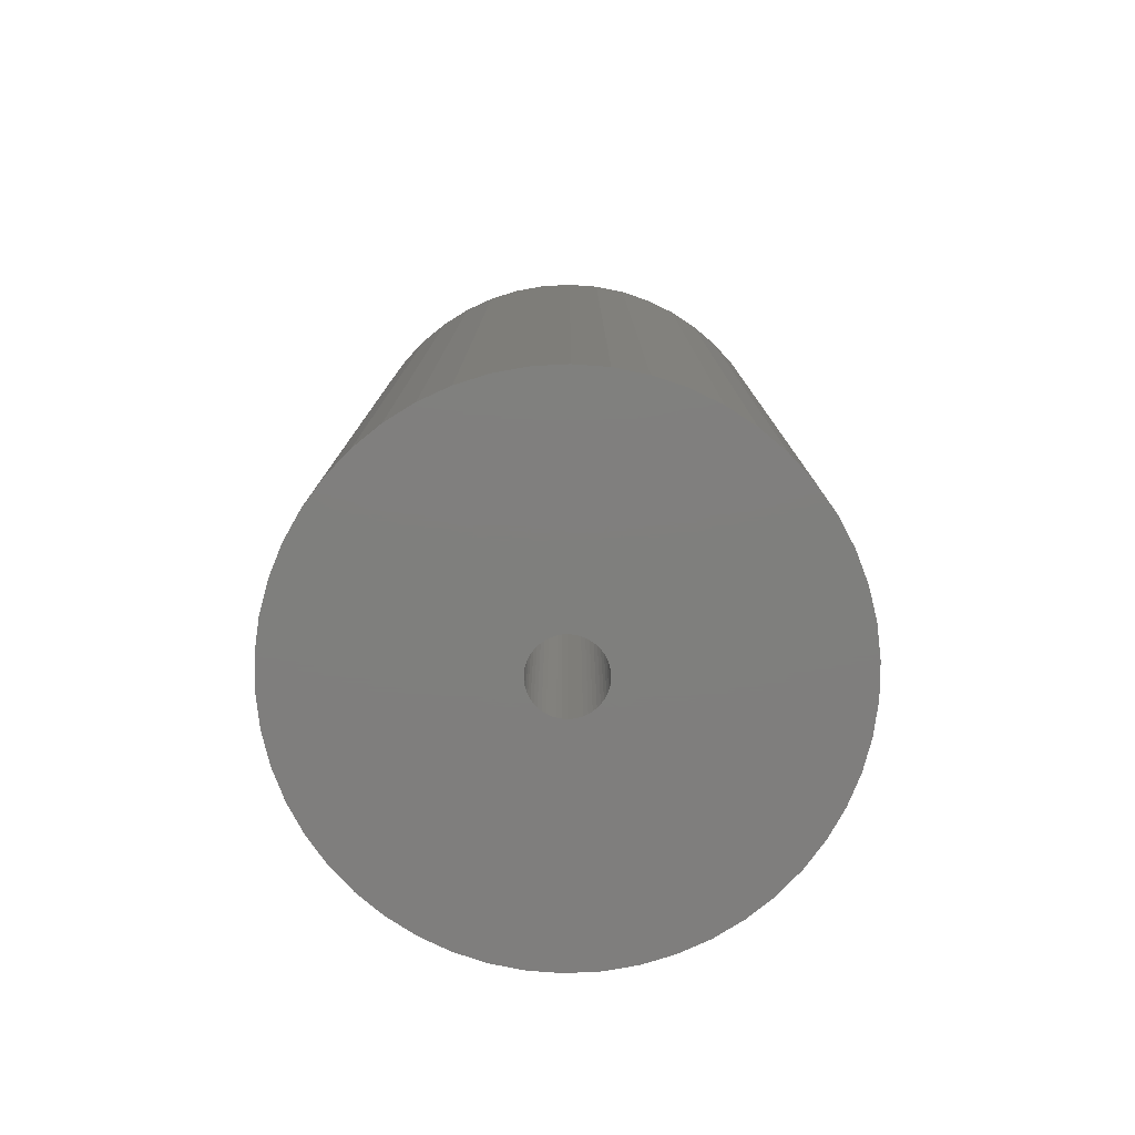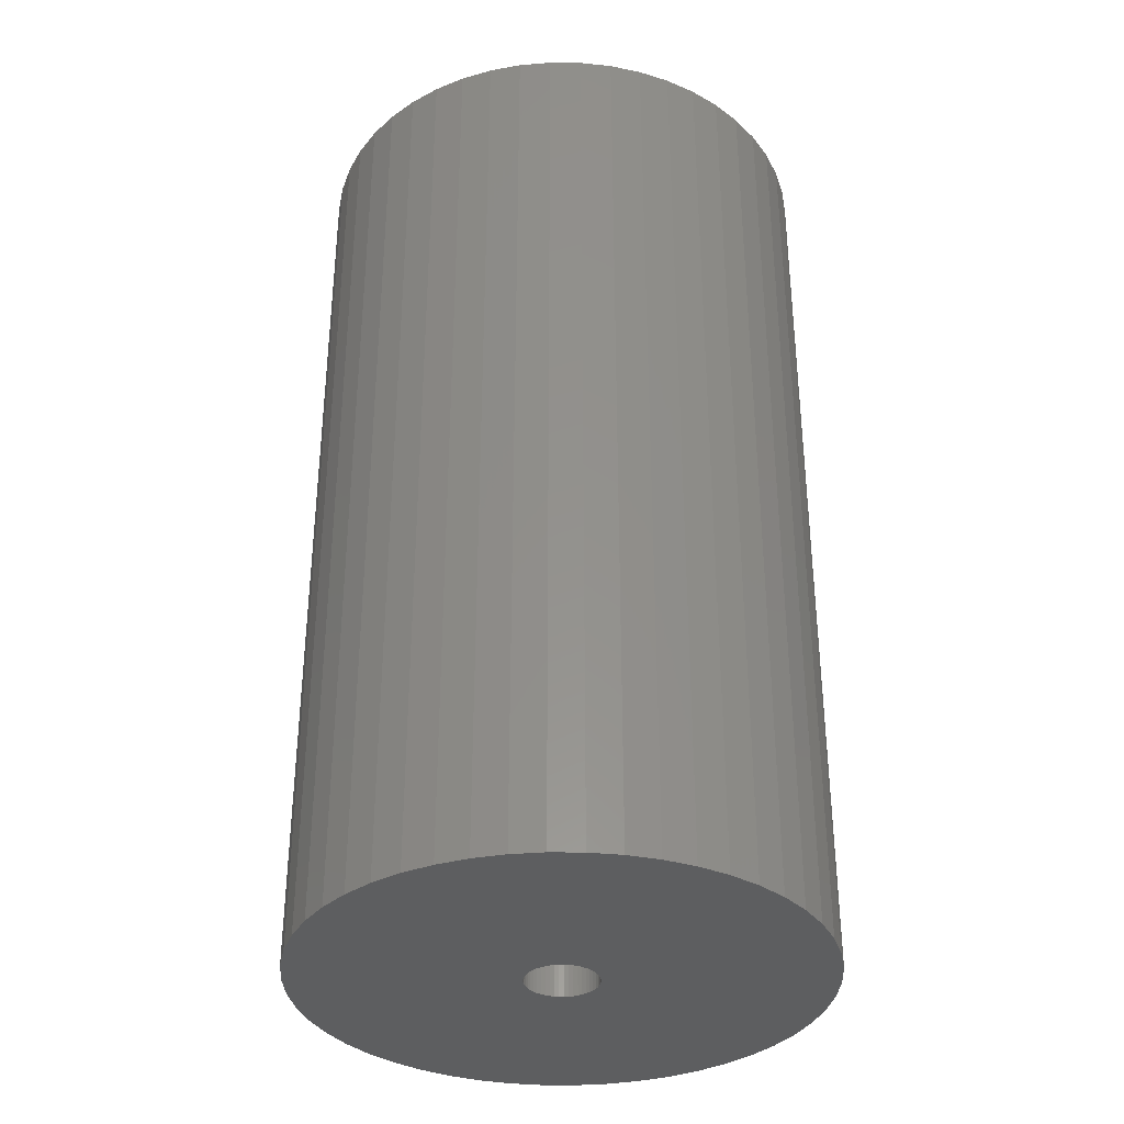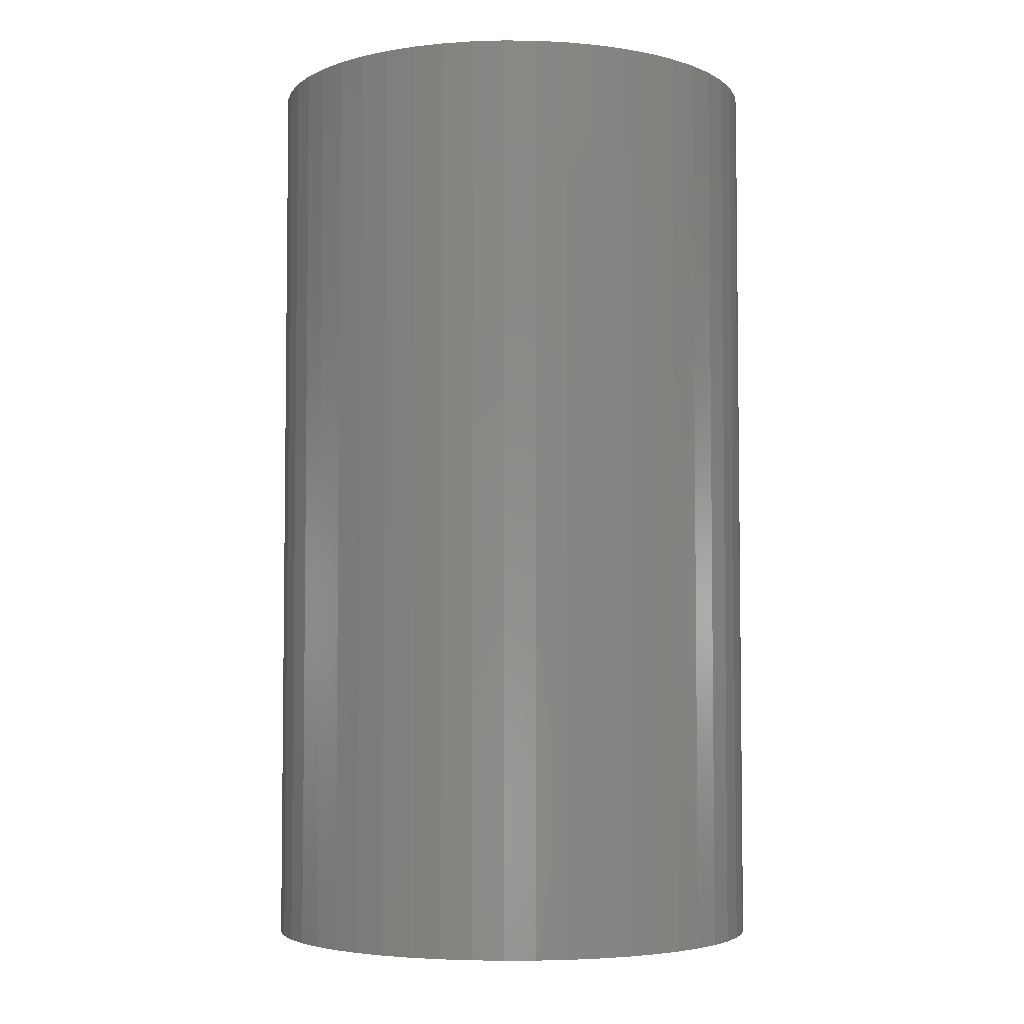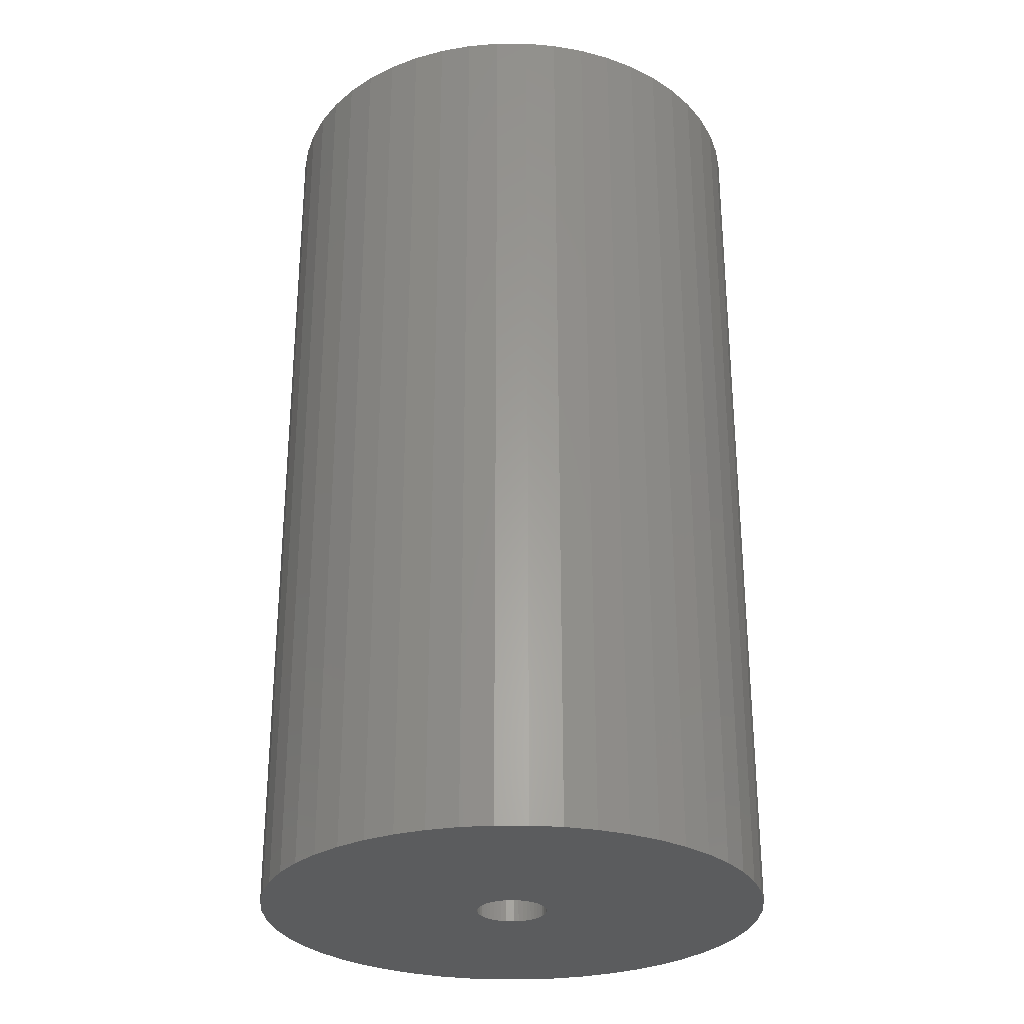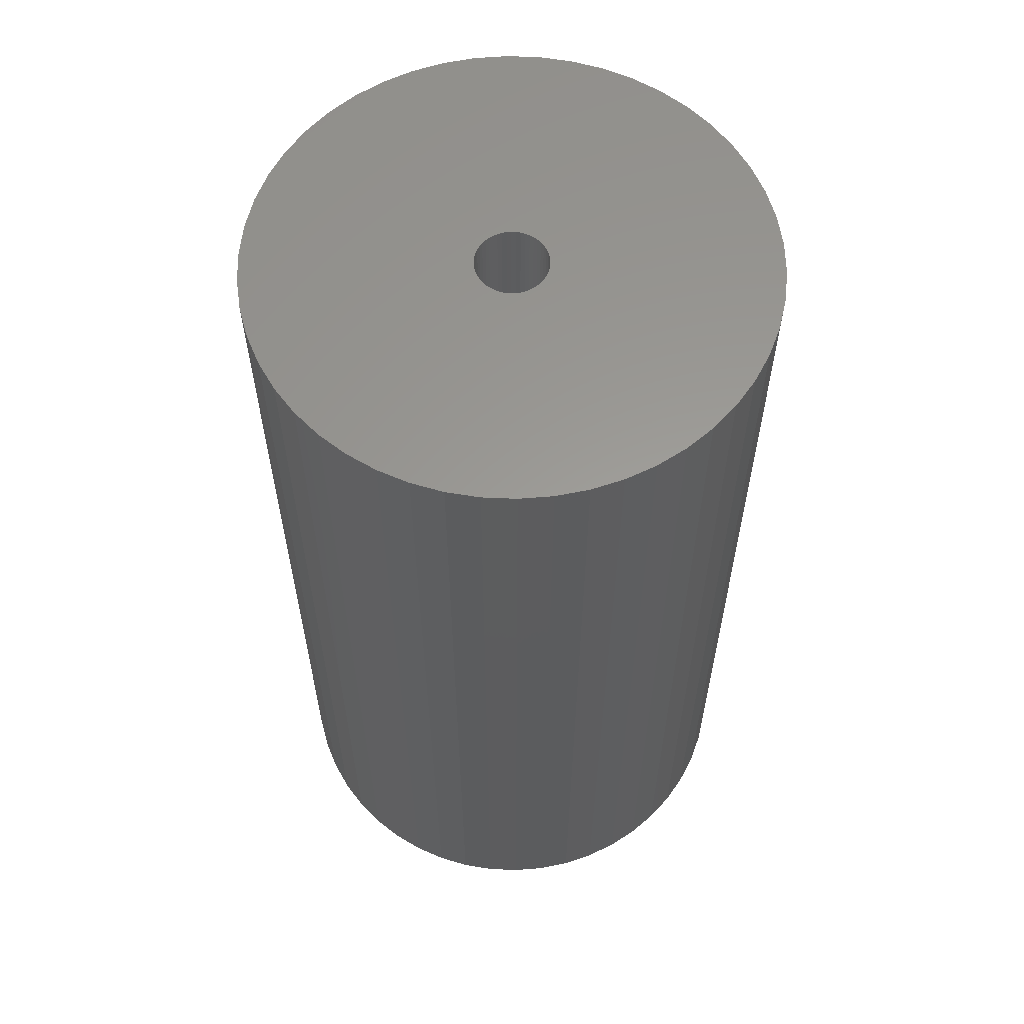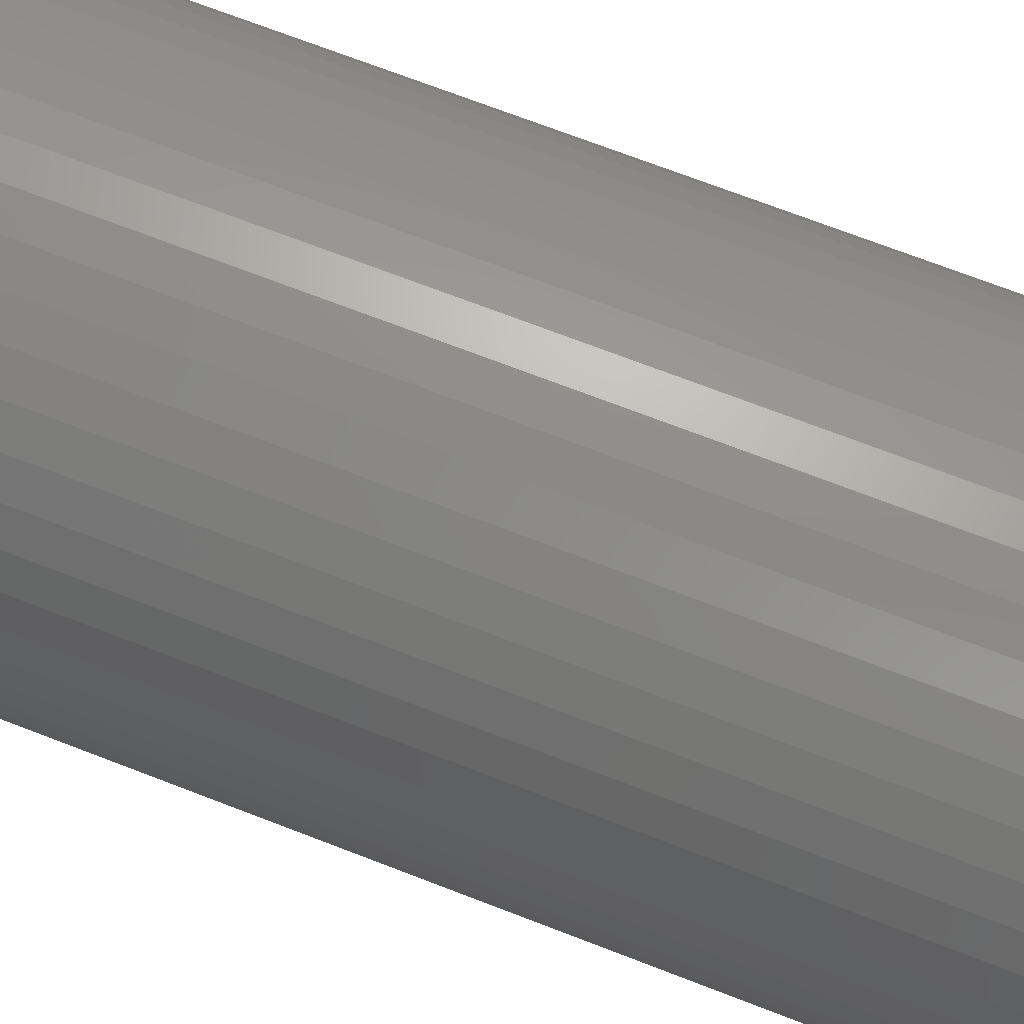
<metadata>
{"format":"stl","ext":"stl","renderer":"f3d","projection":"perspective","resolution":1024,"background":"white","views":[{"elev":-78.9,"azim":-40.2,"up":"+Z"},{"elev":-34.6,"azim":114.4,"up":"+Z"},{"elev":-4.4,"azim":-174.6,"up":"+Z"},{"elev":-28.6,"azim":158.5,"up":"+Z"},{"elev":59.9,"azim":-112.7,"up":"+Z"},{"elev":73.5,"azim":110.9,"up":"+Y"}]}
</metadata>
<code>
# stl→obj: 200 verts, 400 faces
v 21.5 0 39
v 21.33 2.695 -39
v 21.33 2.695 39
v 21.5 0 -39
v -21.5 0 -39
v -21.33 2.695 39
v -21.33 2.695 -39
v -21.5 0 39
v 1.35 21.46 -39
v -1.35 21.46 39
v 1.35 21.46 39
v -1.35 21.46 -39
v -1.35 -21.46 -39
v 1.35 -21.46 39
v -1.35 -21.46 39
v 1.35 -21.46 -39
v 15.67 14.72 -39
v 13.7 16.57 39
v 15.67 14.72 39
v 13.7 16.57 -39
v -13.7 16.57 -39
v -15.67 14.72 39
v -13.7 16.57 39
v -15.67 14.72 -39
v -6.644 20.45 -39
v -9.154 19.45 39
v -6.644 20.45 39
v -9.154 19.45 -39
v 19.99 7.915 39
v 18.84 10.36 -39
v 18.84 10.36 39
v 19.99 7.915 -39
v 17.39 12.64 -39
v 17.39 12.64 39
v 9.154 19.45 -39
v 6.644 20.45 39
v 9.154 19.45 39
v 6.644 20.45 -39
v 11.52 18.15 -39
v 11.52 18.15 39
v -19.99 7.915 -39
v -18.84 10.36 39
v -18.84 10.36 -39
v -19.99 7.915 39
v -17.39 12.64 -39
v -17.39 12.64 39
v -20.82 5.347 -39
v -20.82 5.347 39
v -4.029 21.12 -39
v -4.029 21.12 39
v 20.82 5.347 39
v 20.82 5.347 -39
v 4.029 21.12 39
v 4.029 21.12 -39
v 3 0 39
v 2.976 0.376 39
v 21.33 -2.695 39
v 2.906 0.7461 39
v 2.976 -0.376 39
v 2.789 1.104 39
v 20.82 -5.347 39
v 2.629 1.445 39
v 2.906 -0.7461 39
v 2.427 1.763 39
v 19.99 -7.915 39
v 2.187 2.054 39
v 2.789 -1.104 39
v 1.912 2.312 39
v 18.84 -10.36 39
v 1.607 2.533 39
v 2.629 -1.445 39
v 1.277 2.714 39
v 17.39 -12.64 39
v 0.9271 2.853 39
v 2.427 -1.763 39
v 15.67 -14.72 39
v 0.5621 2.947 39
v 0.1884 2.994 39
v -0.1884 2.994 39
v -0.5621 2.947 39
v -0.9271 2.853 39
v -1.277 2.714 39
v -1.607 2.533 39
v -11.52 18.15 39
v -1.912 2.312 39
v -2.187 2.054 39
v -2.427 1.763 39
v 2.187 -2.054 39
v 13.7 -16.57 39
v 1.912 -2.312 39
v 11.52 -18.15 39
v 1.607 -2.533 39
v 9.154 -19.45 39
v 1.277 -2.714 39
v 6.644 -20.45 39
v 0.9271 -2.853 39
v 4.029 -21.12 39
v 0.5621 -2.947 39
v 0.1884 -2.994 39
v -0.1884 -2.994 39
v -0.5621 -2.947 39
v -4.029 -21.12 39
v -0.9271 -2.853 39
v -6.644 -20.45 39
v -1.277 -2.714 39
v -9.154 -19.45 39
v -1.607 -2.533 39
v -11.52 -18.15 39
v -1.912 -2.312 39
v -13.7 -16.57 39
v -2.187 -2.054 39
v -15.67 -14.72 39
v -2.427 -1.763 39
v -17.39 -12.64 39
v -2.629 -1.445 39
v -18.84 -10.36 39
v -2.789 -1.104 39
v -19.99 -7.915 39
v -2.906 -0.7461 39
v -20.82 -5.347 39
v -2.976 -0.376 39
v -21.33 -2.695 39
v -3 0 39
v -2.629 1.445 39
v -2.789 1.104 39
v -2.906 0.7461 39
v -2.976 0.376 39
v -11.52 18.15 -39
v 21.33 -2.695 -39
v 17.39 -12.64 -39
v 15.67 -14.72 -39
v 20.82 -5.347 -39
v 19.99 -7.915 -39
v -18.84 -10.36 -39
v -19.99 -7.915 -39
v 3 0 -39
v 2.976 -0.376 -39
v 2.906 -0.7461 -39
v 2.976 0.376 -39
v 2.789 -1.104 -39
v 18.84 -10.36 -39
v 2.629 -1.445 -39
v 2.906 0.7461 -39
v 2.427 -1.763 -39
v 2.187 -2.054 -39
v 13.7 -16.57 -39
v 2.789 1.104 -39
v 1.912 -2.312 -39
v 11.52 -18.15 -39
v 1.607 -2.533 -39
v 9.154 -19.45 -39
v 2.629 1.445 -39
v 1.277 -2.714 -39
v 6.644 -20.45 -39
v 0.9271 -2.853 -39
v 4.029 -21.12 -39
v 2.427 1.763 -39
v 0.5621 -2.947 -39
v 0.1884 -2.994 -39
v -0.1884 -2.994 -39
v -0.5621 -2.947 -39
v -4.029 -21.12 -39
v -0.9271 -2.853 -39
v -6.644 -20.45 -39
v -1.277 -2.714 -39
v -9.154 -19.45 -39
v -1.607 -2.533 -39
v -11.52 -18.15 -39
v -1.912 -2.312 -39
v -13.7 -16.57 -39
v -2.187 -2.054 -39
v -15.67 -14.72 -39
v -2.427 -1.763 -39
v 2.187 2.054 -39
v 1.912 2.312 -39
v 1.607 2.533 -39
v 1.277 2.714 -39
v 0.9271 2.853 -39
v 0.5621 2.947 -39
v 0.1884 2.994 -39
v -0.1884 2.994 -39
v -0.5621 2.947 -39
v -0.9271 2.853 -39
v -1.277 2.714 -39
v -1.607 2.533 -39
v -1.912 2.312 -39
v -2.187 2.054 -39
v -2.427 1.763 -39
v -2.629 1.445 -39
v -2.789 1.104 -39
v -2.906 0.7461 -39
v -2.976 0.376 -39
v -3 0 -39
v -17.39 -12.64 -39
v -2.629 -1.445 -39
v -2.789 -1.104 -39
v -2.906 -0.7461 -39
v -20.82 -5.347 -39
v -2.976 -0.376 -39
v -21.33 -2.695 -39
f 1 2 3
f 2 1 4
f 5 6 7
f 6 5 8
f 9 10 11
f 10 9 12
f 13 14 15
f 14 13 16
f 17 18 19
f 18 17 20
f 21 22 23
f 22 21 24
f 25 26 27
f 26 25 28
f 29 30 31
f 30 29 32
f 31 33 34
f 33 31 30
f 35 36 37
f 36 35 38
f 39 37 40
f 37 39 35
f 41 42 43
f 42 41 44
f 45 22 24
f 22 45 46
f 47 44 41
f 44 47 48
f 49 27 50
f 27 49 25
f 51 32 29
f 32 51 52
f 3 52 51
f 52 3 2
f 34 17 19
f 17 34 33
f 38 53 36
f 53 38 54
f 54 11 53
f 11 54 9
f 20 40 18
f 40 20 39
f 43 46 45
f 46 43 42
f 7 48 47
f 48 7 6
f 55 1 3
f 56 3 51
f 1 55 57
f 58 51 29
f 59 57 55
f 60 29 31
f 57 59 61
f 62 31 34
f 63 61 59
f 64 34 19
f 61 63 65
f 66 19 18
f 67 65 63
f 68 18 40
f 65 67 69
f 70 40 37
f 71 69 67
f 72 37 36
f 69 71 73
f 74 36 53
f 75 73 71
f 73 75 76
f 3 56 55
f 51 58 56
f 29 60 58
f 31 62 60
f 34 64 62
f 19 66 64
f 18 68 66
f 40 70 68
f 77 53 11
f 37 72 70
f 36 74 72
f 53 77 74
f 11 78 77
f 11 79 78
f 10 79 11
f 79 10 80
f 50 80 10
f 80 50 81
f 27 81 50
f 81 27 82
f 26 82 27
f 82 26 83
f 84 83 26
f 83 84 85
f 23 85 84
f 85 23 86
f 86 22 87
f 22 86 23
f 88 76 75
f 76 88 89
f 90 89 88
f 89 90 91
f 92 91 90
f 91 92 93
f 94 93 92
f 93 94 95
f 96 95 94
f 95 96 97
f 98 97 96
f 97 98 14
f 99 14 98
f 100 14 99
f 15 100 101
f 102 101 103
f 104 103 105
f 100 15 14
f 106 105 107
f 108 107 109
f 110 109 111
f 112 111 113
f 114 113 115
f 116 115 117
f 118 117 119
f 120 119 121
f 101 102 15
f 122 121 123
f 46 87 22
f 87 46 124
f 103 104 102
f 42 124 46
f 105 106 104
f 124 42 125
f 107 108 106
f 44 125 42
f 109 110 108
f 125 44 126
f 111 112 110
f 48 126 44
f 113 114 112
f 126 48 127
f 115 116 114
f 6 127 48
f 117 118 116
f 127 6 123
f 119 120 118
f 8 123 6
f 121 122 120
f 123 8 122
f 28 84 26
f 84 28 128
f 128 23 84
f 23 128 21
f 12 50 10
f 50 12 49
f 57 4 1
f 4 57 129
f 76 130 73
f 130 76 131
f 65 132 61
f 132 65 133
f 61 129 57
f 129 61 132
f 134 118 135
f 118 134 116
f 136 4 129
f 137 129 132
f 4 136 2
f 138 132 133
f 139 2 136
f 140 133 141
f 2 139 52
f 142 141 130
f 143 52 139
f 144 130 131
f 52 143 32
f 145 131 146
f 147 32 143
f 148 146 149
f 32 147 30
f 150 149 151
f 152 30 147
f 153 151 154
f 30 152 33
f 155 154 156
f 157 33 152
f 33 157 17
f 129 137 136
f 132 138 137
f 133 140 138
f 141 142 140
f 130 144 142
f 131 145 144
f 146 148 145
f 149 150 148
f 158 156 16
f 151 153 150
f 154 155 153
f 156 158 155
f 16 159 158
f 16 160 159
f 13 160 16
f 160 13 161
f 162 161 13
f 161 162 163
f 164 163 162
f 163 164 165
f 166 165 164
f 165 166 167
f 168 167 166
f 167 168 169
f 170 169 168
f 169 170 171
f 171 172 173
f 172 171 170
f 174 17 157
f 17 174 20
f 175 20 174
f 20 175 39
f 176 39 175
f 39 176 35
f 177 35 176
f 35 177 38
f 178 38 177
f 38 178 54
f 179 54 178
f 54 179 9
f 180 9 179
f 181 9 180
f 12 181 182
f 49 182 183
f 25 183 184
f 181 12 9
f 28 184 185
f 128 185 186
f 21 186 187
f 24 187 188
f 45 188 189
f 43 189 190
f 41 190 191
f 47 191 192
f 182 49 12
f 7 192 193
f 194 173 172
f 173 194 195
f 183 25 49
f 134 195 194
f 184 28 25
f 195 134 196
f 185 128 28
f 135 196 134
f 186 21 128
f 196 135 197
f 187 24 21
f 198 197 135
f 188 45 24
f 197 198 199
f 189 43 45
f 200 199 198
f 190 41 43
f 199 200 193
f 191 47 41
f 5 193 200
f 192 7 47
f 193 5 7
f 151 91 93
f 91 151 149
f 146 76 89
f 76 146 131
f 73 141 69
f 141 73 130
f 135 120 198
f 120 135 118
f 154 93 95
f 93 154 151
f 156 95 97
f 95 156 154
f 16 97 14
f 97 16 156
f 69 133 65
f 133 69 141
f 162 15 102
f 15 162 13
f 166 104 106
f 104 166 164
f 164 102 104
f 102 164 162
f 172 114 194
f 114 172 112
f 172 110 112
f 110 172 170
f 198 122 200
f 122 198 120
f 200 8 5
f 8 200 122
f 149 89 91
f 89 149 146
f 194 116 134
f 116 194 114
f 168 106 108
f 106 168 166
f 170 108 110
f 108 170 168
f 136 56 139
f 56 136 55
f 123 192 127
f 192 123 193
f 181 78 79
f 78 181 180
f 159 100 99
f 100 159 160
f 175 66 68
f 66 175 174
f 187 85 86
f 85 187 186
f 184 81 82
f 81 184 183
f 147 62 152
f 62 147 60
f 139 58 143
f 58 139 56
f 178 72 74
f 72 178 177
f 179 74 77
f 74 179 178
f 176 68 70
f 68 176 175
f 125 189 124
f 189 125 190
f 126 190 125
f 190 126 191
f 183 80 81
f 80 183 182
f 158 99 98
f 99 158 159
f 153 96 94
f 96 153 155
f 143 60 147
f 60 143 58
f 157 66 174
f 66 157 64
f 152 64 157
f 64 152 62
f 180 77 78
f 77 180 179
f 177 70 72
f 70 177 176
f 124 188 87
f 188 124 189
f 87 187 86
f 187 87 188
f 127 191 126
f 191 127 192
f 185 82 83
f 82 185 184
f 186 83 85
f 83 186 185
f 182 79 80
f 79 182 181
f 137 55 136
f 55 137 59
f 145 90 88
f 90 145 148
f 138 59 137
f 59 138 63
f 142 67 140
f 67 142 71
f 145 75 144
f 75 145 88
f 161 103 101
f 103 161 163
f 169 111 109
f 111 169 171
f 113 195 115
f 195 113 173
f 117 197 119
f 197 117 196
f 155 98 96
f 98 155 158
f 148 92 90
f 92 148 150
f 150 94 92
f 94 150 153
f 140 63 138
f 63 140 67
f 144 71 142
f 71 144 75
f 160 101 100
f 101 160 161
f 163 105 103
f 105 163 165
f 167 109 107
f 109 167 169
f 111 173 113
f 173 111 171
f 115 196 117
f 196 115 195
f 119 199 121
f 199 119 197
f 121 193 123
f 193 121 199
f 165 107 105
f 107 165 167

</code>
